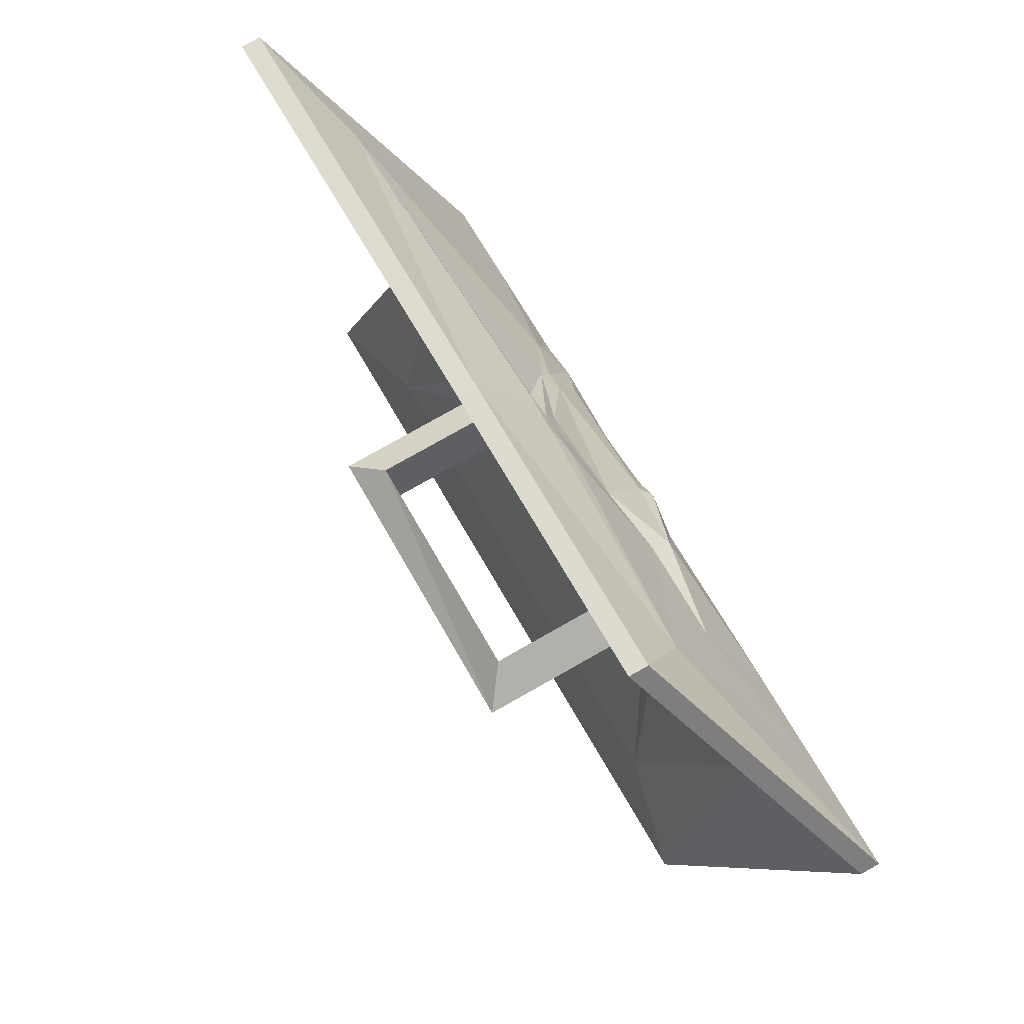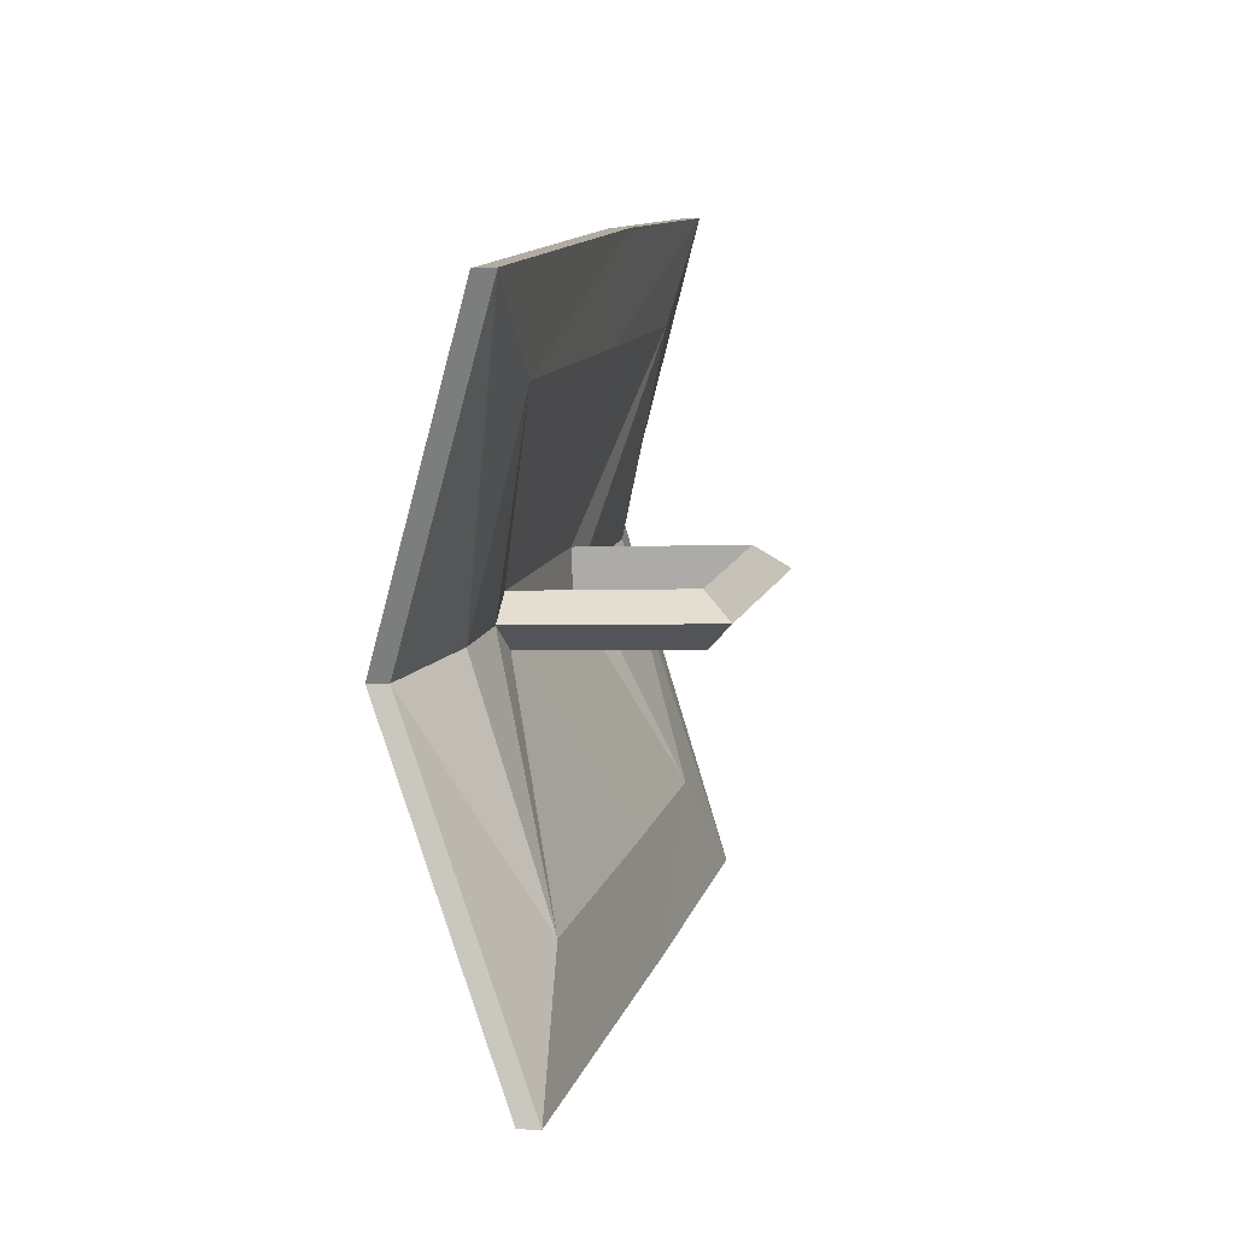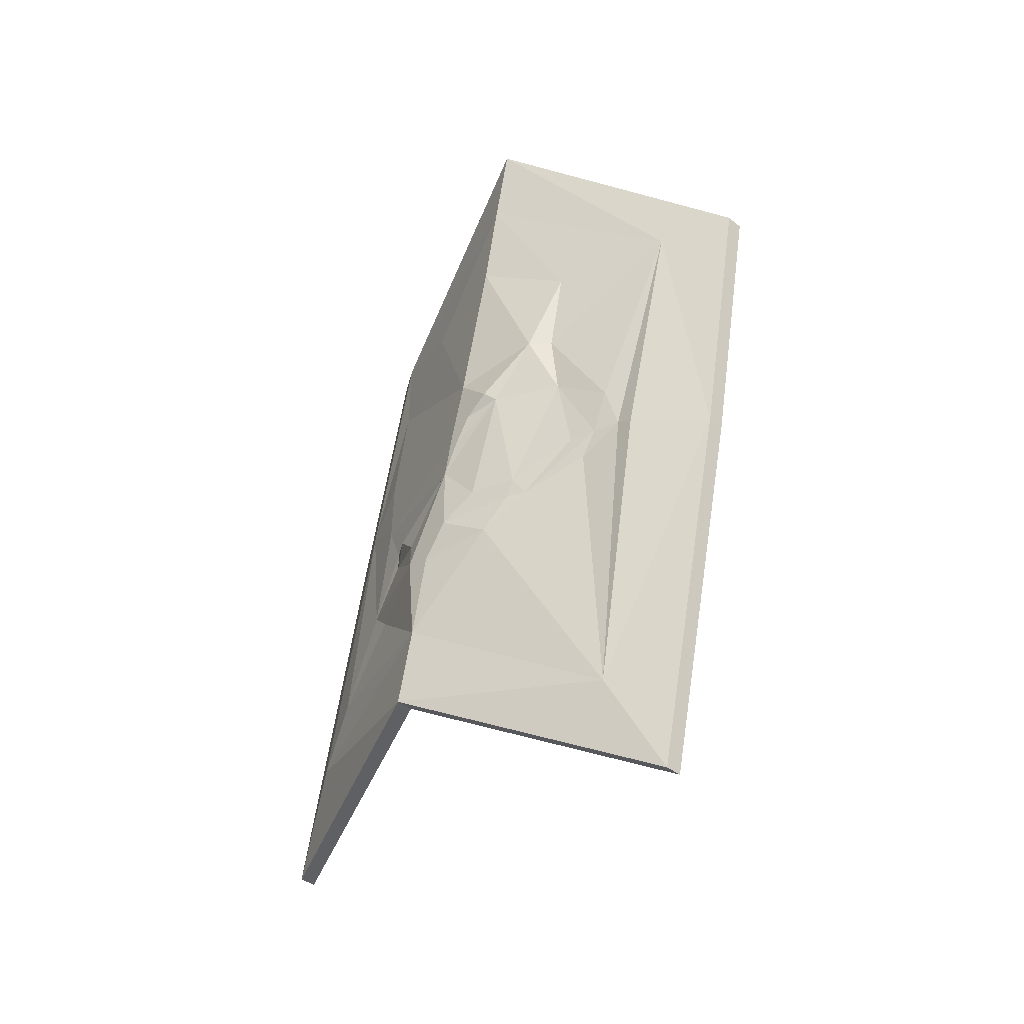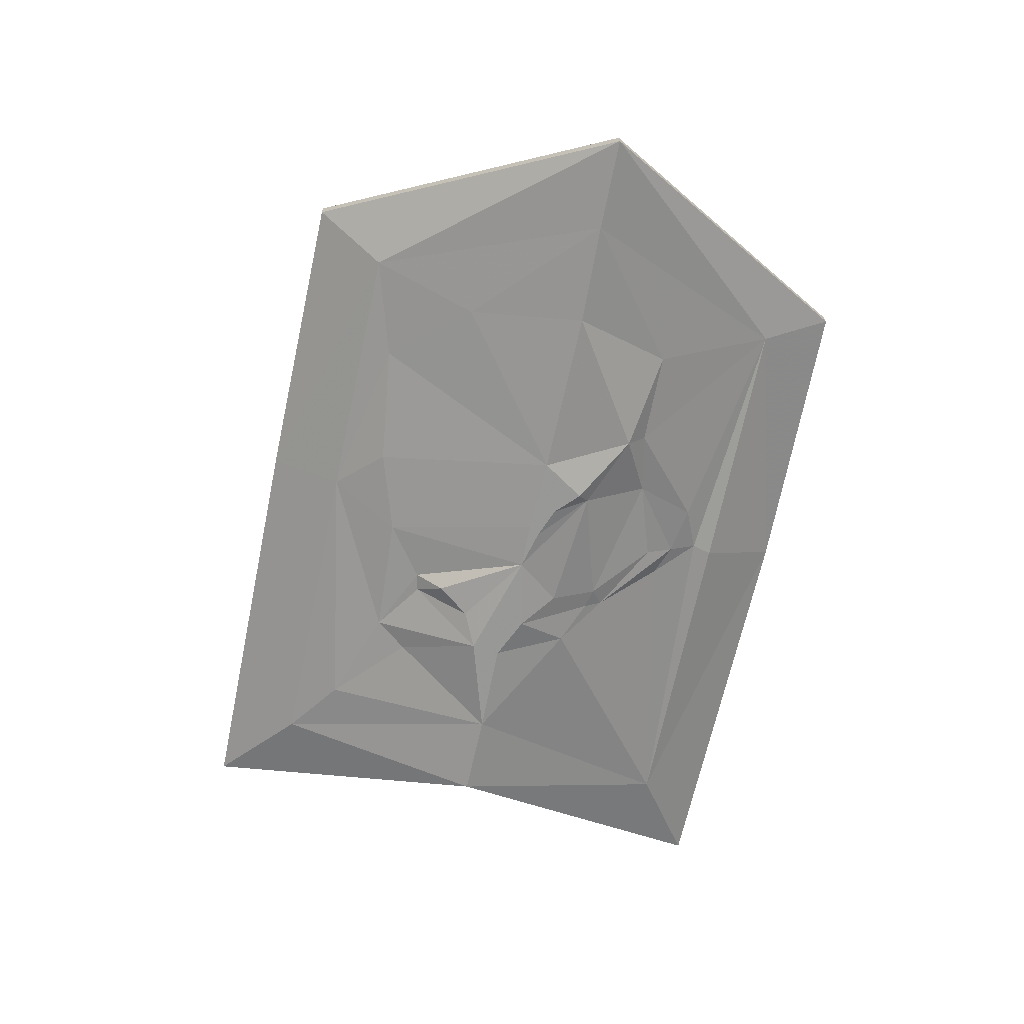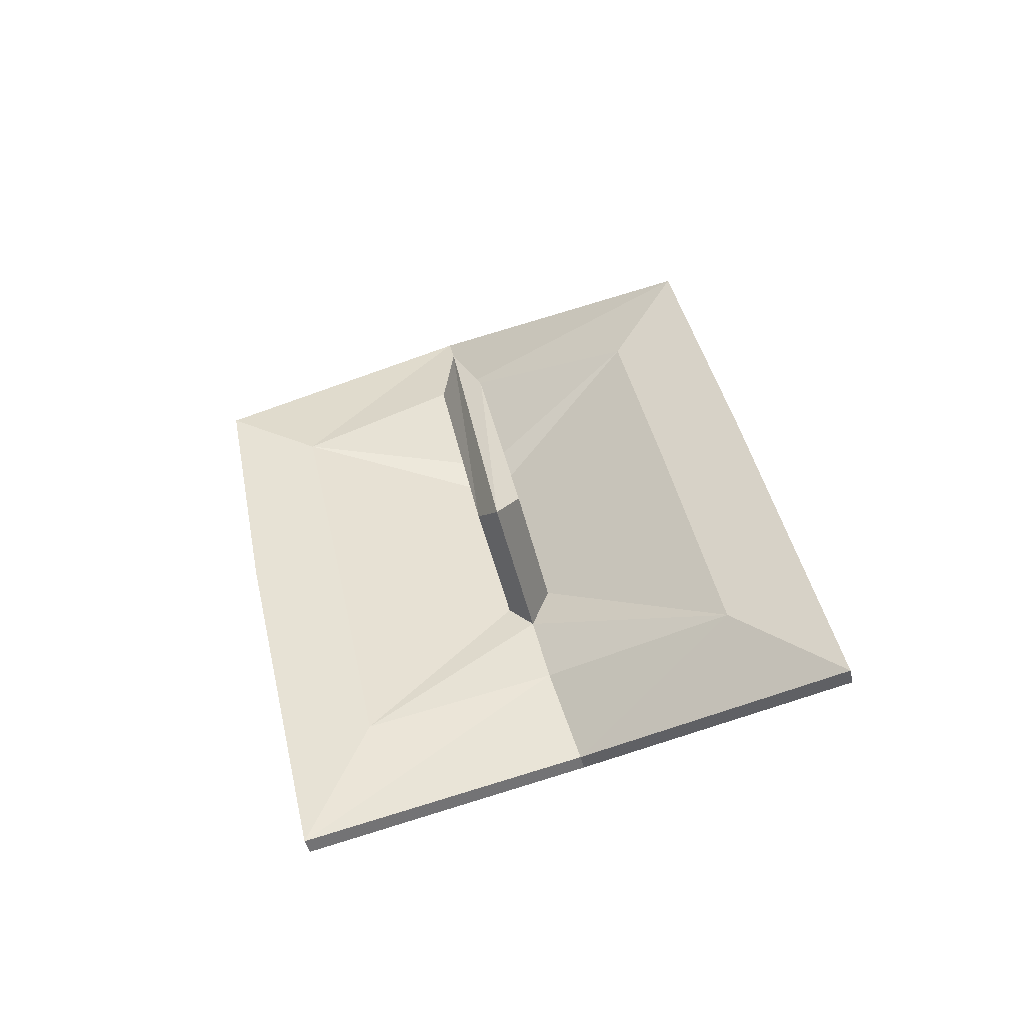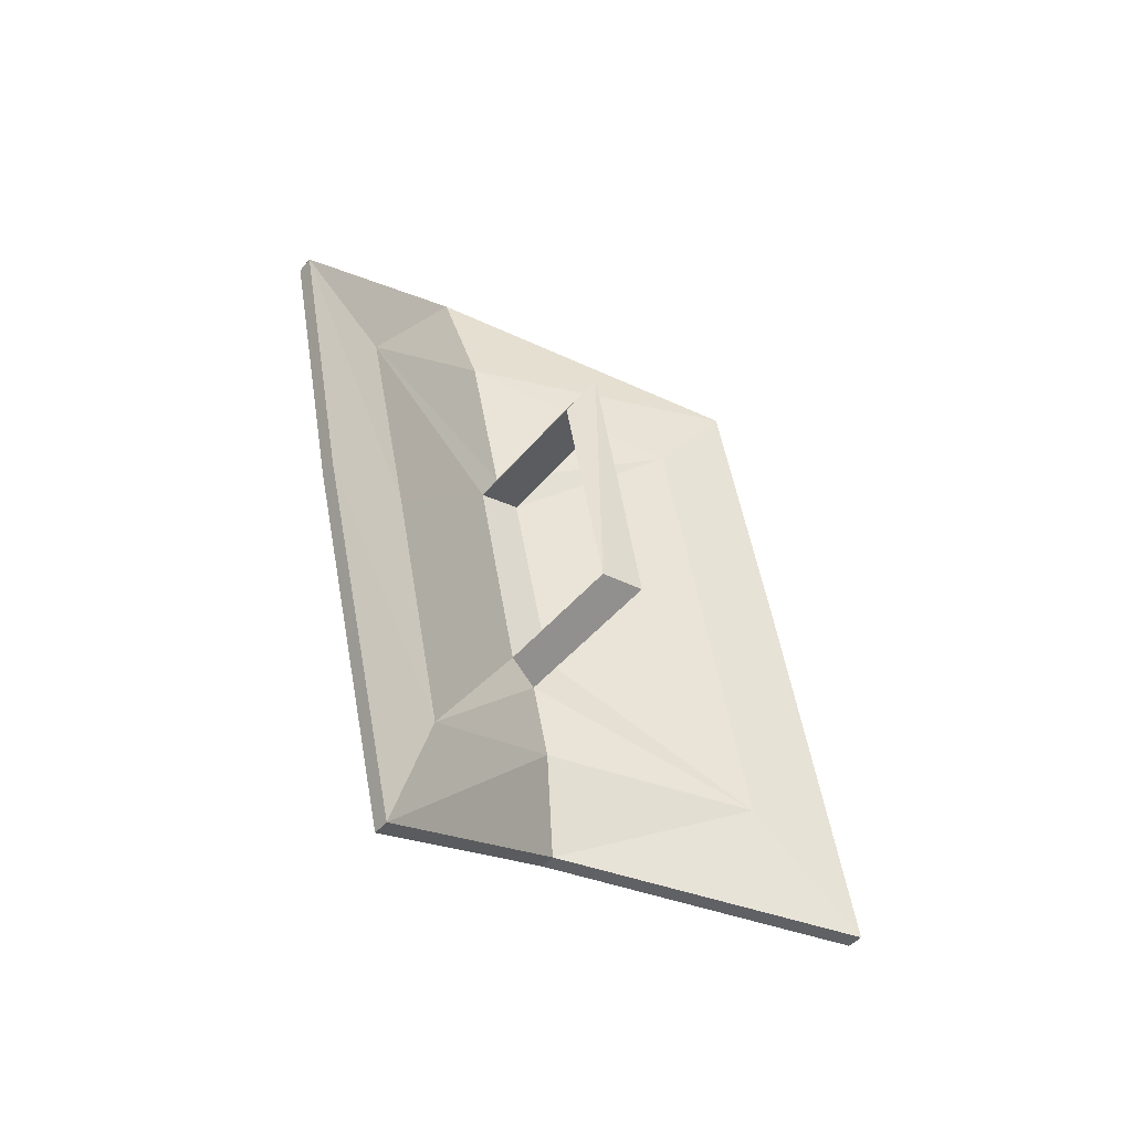
<metadata>
{"format":"obj","ext":"obj","renderer":"f3d","projection":"perspective","resolution":1024,"background":"white","views":[{"elev":77.9,"azim":-29.5,"up":"+Y"},{"elev":-1.8,"azim":-167.5,"up":"+Y"},{"elev":-41.3,"azim":136.1,"up":"+Z"},{"elev":21.7,"azim":89.1,"up":"+Z"},{"elev":-46.3,"azim":-77.2,"up":"+Z"},{"elev":-45.0,"azim":-126.7,"up":"+Z"}]}
</metadata>
<code>
v 0.3594 -0.8594 -0.2266
v 0.2578 -0.6328 -0.3594
v 0.2734 -0.6328 -0.3594
v 0.375 -0.8594 -0.2266
v 0.2734 -1.117 -0.2578
v 0.2578 -1.117 -0.2578
v 0.2734 -1.016 -0.1562
v 0.3359 -0.8359 -0.1406
v 0.2734 -0.6797 -0.2266
v 0.2578 -0.5547 -0.01562
v 0.2734 -0.5547 -0.01562
v 0.3047 -0.6719 -0.2656
v 0.375 -0.8438 -0.1562
v 0.3125 -1.039 -0.1875
v 0.2734 -1.047 0.08594
v 0.2578 -1.047 0.08594
v 0.2734 -0.9688 0.07031
v 0.3359 -0.8359 -0.03125
v 0.3359 -0.8203 -0.07031
v 0.3359 -0.7969 -0.04688
v 0.2734 -0.6328 0
v 0.2578 -0.5078 0.2266
v 0.2734 -0.5078 0.2266
v 0.3047 -0.5703 0.2188
v 0.3125 -0.6172 0
v 0.3125 -0.6328 0.007812
v 0.3203 -0.6719 -0.01562
v 0.3438 -0.7266 -0.03906
v 0.3594 -0.7656 -0.07031
v 0.375 -0.8281 -0.07812
v 0.375 -0.8516 -0.07031
v 0.3438 -0.9219 -0.08594
v 0.3281 -0.9922 -0.1406
v 0.3125 -0.9844 0.07812
v 0.3125 -0.9375 0.2969
v 0.2734 -0.9922 0.3359
v 0.2578 -0.9922 0.3359
v 0.2734 -0.9297 0.25
v 0.3359 -0.7969 0.1484
v 0.2031 -0.7969 -0.04688
v 0.2031 -0.8359 -0.03125
v 0.1797 -0.8203 -0.07031
v 0.1797 -0.7734 0.1719
v 0.2031 -0.7578 0.1406
v 0.2031 -0.7969 0.1484
v 0.375 -0.7188 0.4219
v 0.3594 -0.7188 0.4219
v 0.3359 -0.7422 0.3125
v 0.3359 -0.7734 0.1719
v 0.3359 -0.7578 0.1406
v 0.2734 -0.5938 0.1797
v 0.375 -0.7344 0.3438
v 0.3438 -0.6719 0.2109
v 0.3438 -0.6875 0.1328
v 0.3203 -0.6406 0.04688
v 0.3281 -0.6797 -0.007812
v 0.3281 -0.6797 0.007812
v 0.3516 -0.7344 -0.02344
v 0.3516 -0.7422 -0.03906
v 0.375 -0.8047 -0.04688
v 0.375 -0.8047 0.01562
v 0.3672 -0.8594 -0.03906
v 0.3438 -0.9062 -0.02344
v 0.3359 -0.9453 -0.0625
v 0.3359 -0.9297 0.03906
v 0.3281 -0.9375 0.1094
v 0.3203 -0.9297 0.2109
v 0.3438 -0.8516 0.2578
v 0.375 -0.75 0.2578
v 0.3594 -0.7031 0.1328
v 0.3359 -0.6875 0.07812
v 0.3203 -0.6562 0.007812
v 0.3672 -0.7422 0.07812
v 0.3672 -0.7734 -0.02344
v 0.375 -0.7891 0.04688
v 0.375 -0.7969 0.05469
v 0.3438 -0.9062 -0.007812
v 0.3594 -0.8828 -0.01562
v 0.375 -0.7734 0.07031
v 0.375 -0.7734 0.07812
v 0.375 -0.7812 0.1172
v 0.375 -0.75 0.08594
f 1 2 3
f 1 3 4
f 1 4 5
f 1 5 6
f 2 10 3
f 3 10 11
f 5 15 6
f 6 15 16
f 7 17 18
f 7 18 19
f 7 19 8
f 8 19 9
f 9 19 20
f 9 20 21
f 10 22 11
f 11 22 23
f 15 36 16
f 16 36 37
f 17 38 39
f 17 39 18
f 18 39 20
f 37 36 46
f 37 46 47
f 38 48 49
f 38 49 39
f 39 50 20
f 20 50 21
f 21 50 51
f 22 47 23
f 23 47 46
f 48 51 49
f 49 51 50
f 1 6 7
f 1 7 8
f 1 8 2
f 2 8 9
f 2 9 10
f 3 11 12
f 3 12 4
f 4 12 13
f 4 13 14
f 4 14 5
f 5 14 15
f 6 16 17
f 6 17 7
f 9 21 10
f 10 21 22
f 11 23 24
f 11 24 25
f 11 25 12
f 14 34 15
f 15 34 35
f 15 35 36
f 16 37 38
f 16 38 17
f 18 20 40
f 18 40 41
f 18 41 19
f 19 41 42
f 19 42 20
f 20 42 40
f 40 42 43
f 40 43 44
f 44 43 45
f 45 43 42
f 45 42 41
f 41 42 40
f 37 47 48
f 37 48 38
f 39 49 43
f 39 43 45
f 39 45 50
f 21 51 22
f 22 51 47
f 23 46 24
f 24 46 52
f 35 52 46
f 35 46 36
f 51 48 47
f 49 50 44
f 49 44 43
f 50 45 44
f 12 25 26
f 12 26 27
f 12 27 28
f 12 28 29
f 12 29 13
f 13 29 30
f 13 30 31
f 13 31 32
f 13 32 33
f 13 33 14
f 14 33 34
f 24 52 53
f 24 53 54
f 24 54 55
f 24 55 26
f 24 26 25
f 33 64 34
f 34 64 65
f 34 65 66
f 34 66 67
f 34 67 35
f 35 67 68
f 35 68 52
f 52 68 69
f 52 69 53
f 53 70 54
f 54 70 71
f 63 77 64
f 64 77 65
f 70 82 73
f 70 73 71
f 27 56 28
f 28 56 57
f 28 57 58
f 28 58 59
f 28 59 29
f 29 59 60
f 29 60 30
f 30 60 61
f 30 61 31
f 31 61 62
f 53 69 70
f 54 71 55
f 55 71 72
f 55 72 26
f 26 72 27
f 27 72 56
f 57 72 71
f 57 71 58
f 58 71 73
f 58 73 74
f 60 74 61
f 61 74 73
f 61 73 75
f 61 76 65
f 61 65 77
f 61 77 78
f 61 78 62
f 63 78 77
f 73 79 75
f 76 80 81
f 76 81 65
f 65 81 66
f 66 81 67
f 67 81 68
f 68 81 69
f 69 81 70
f 70 81 82
f 81 80 82
f 31 62 63
f 31 63 64
f 31 64 32
f 32 64 33
f 62 78 63
f 56 72 57
f 58 74 59
f 59 74 60
f 61 75 76
f 75 79 80
f 75 80 76
f 82 80 79
f 82 79 73

</code>
